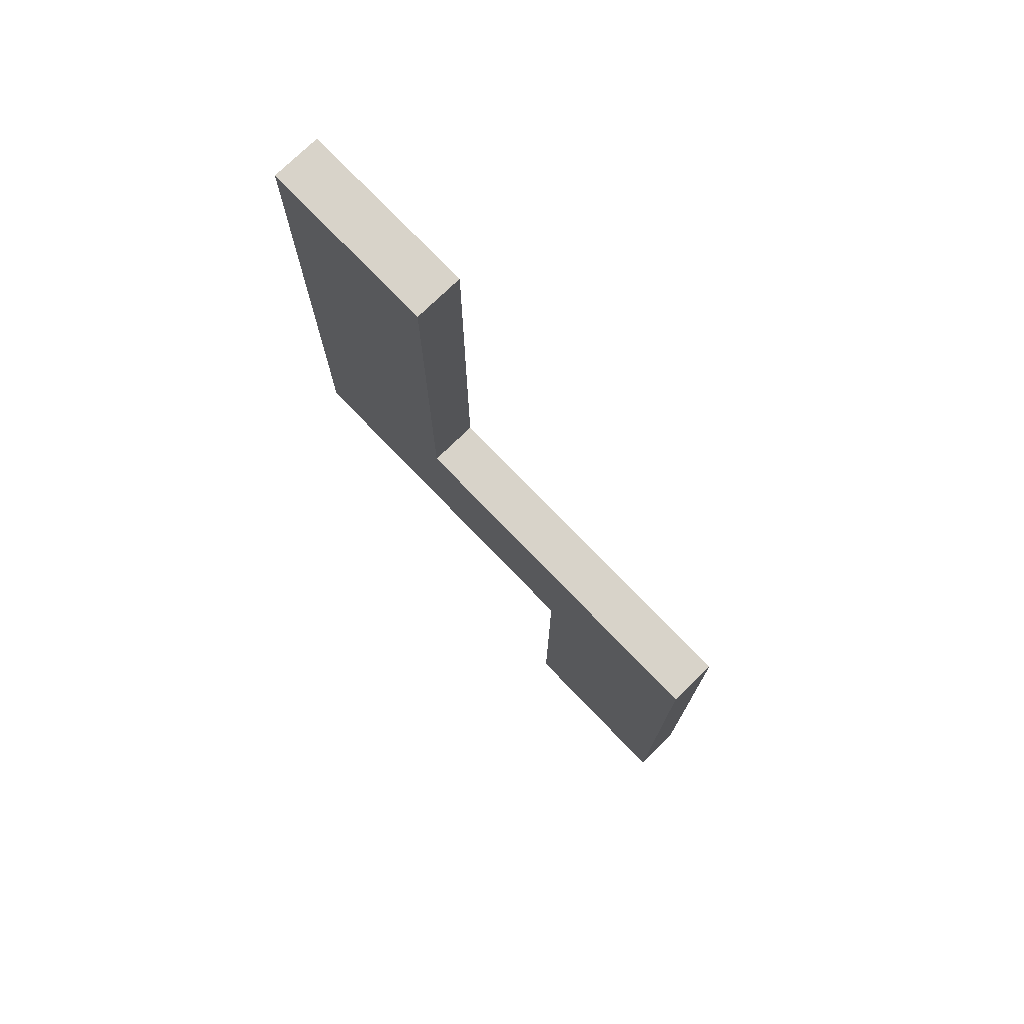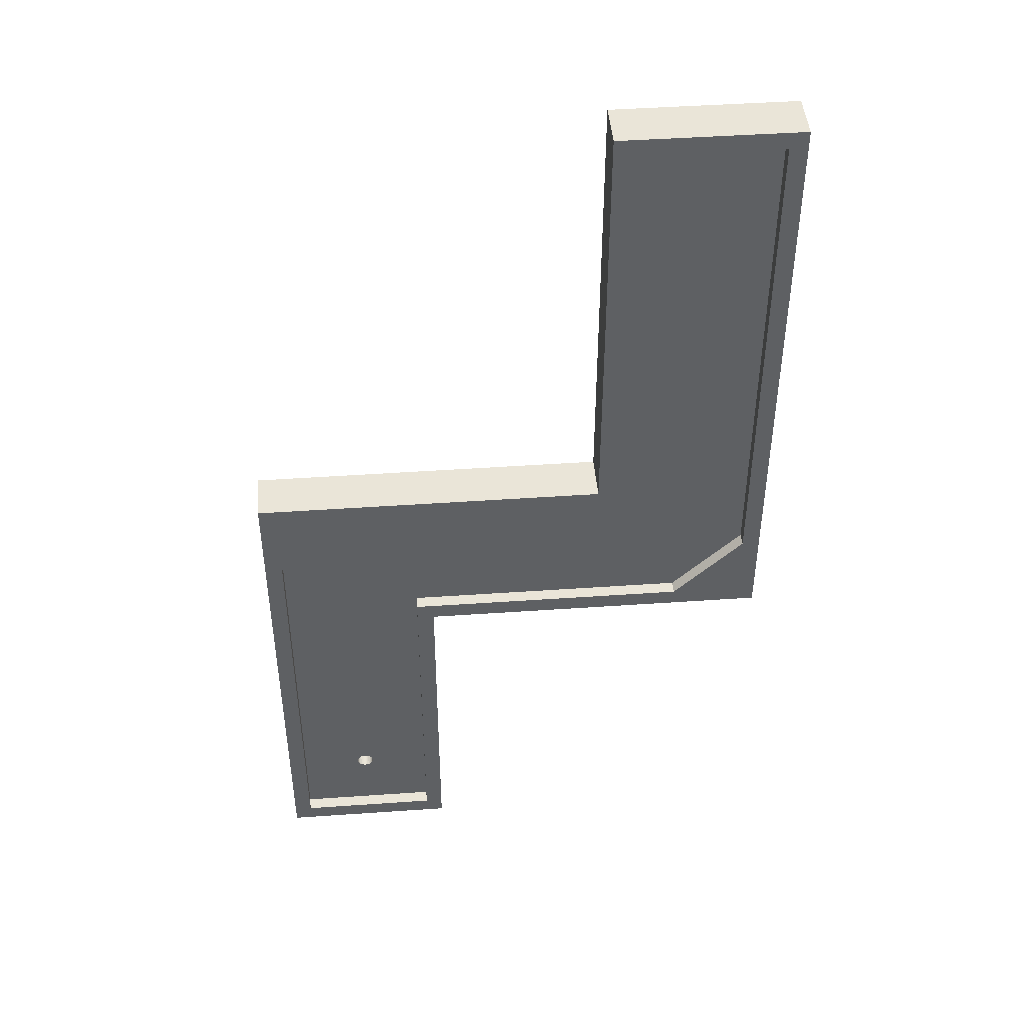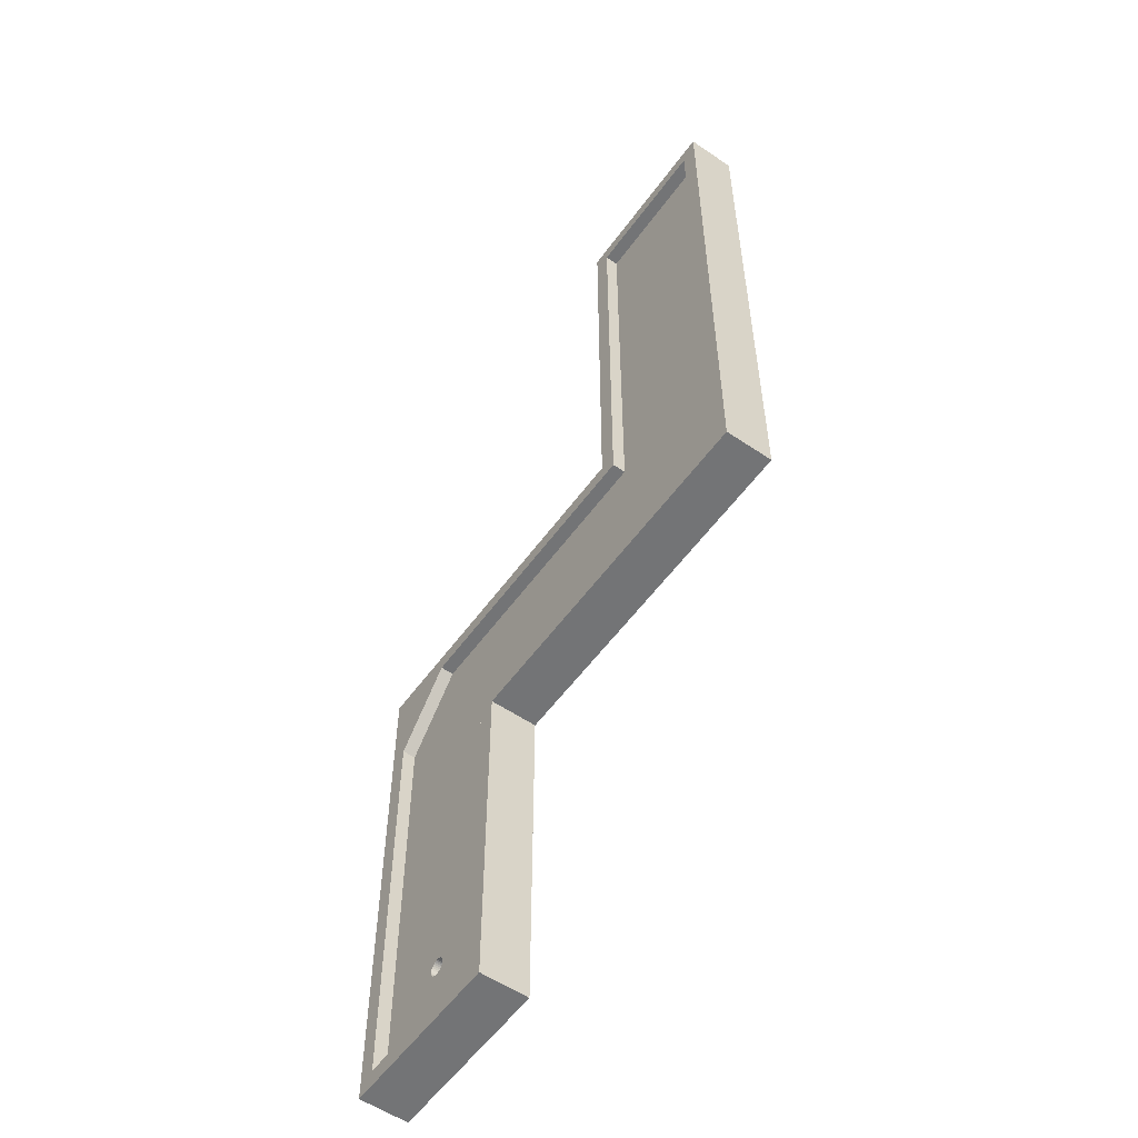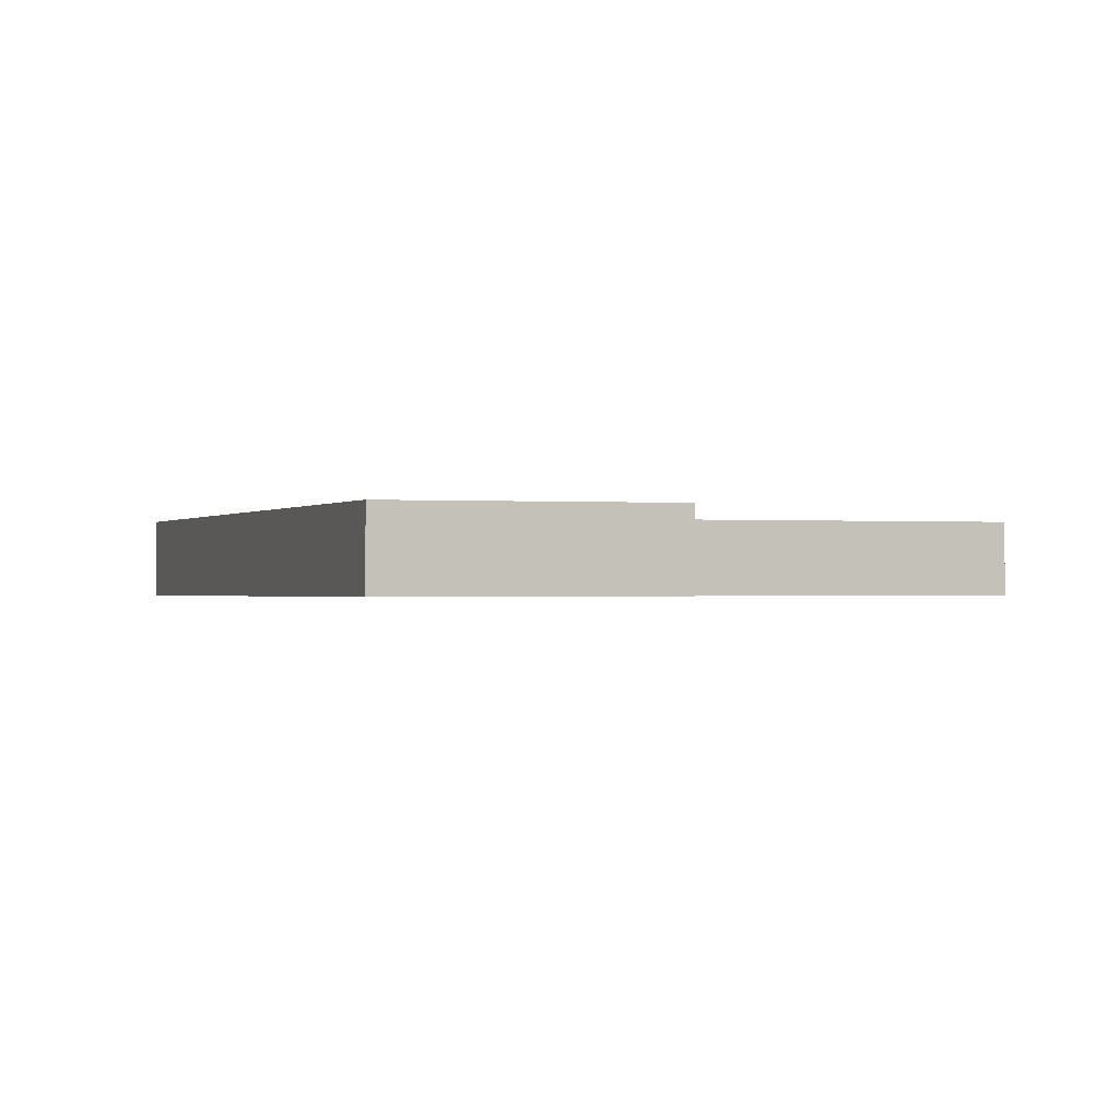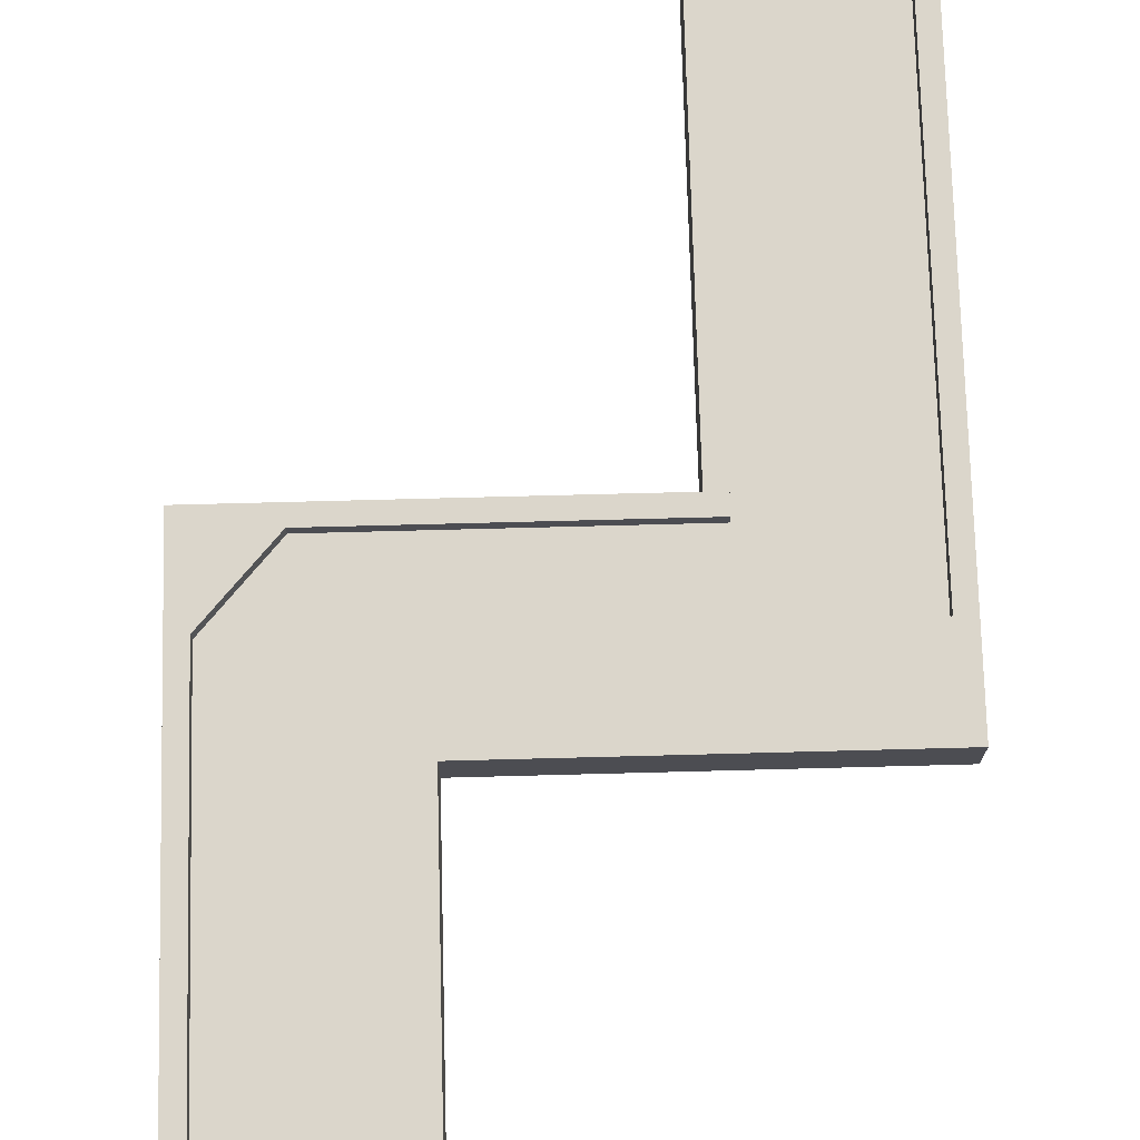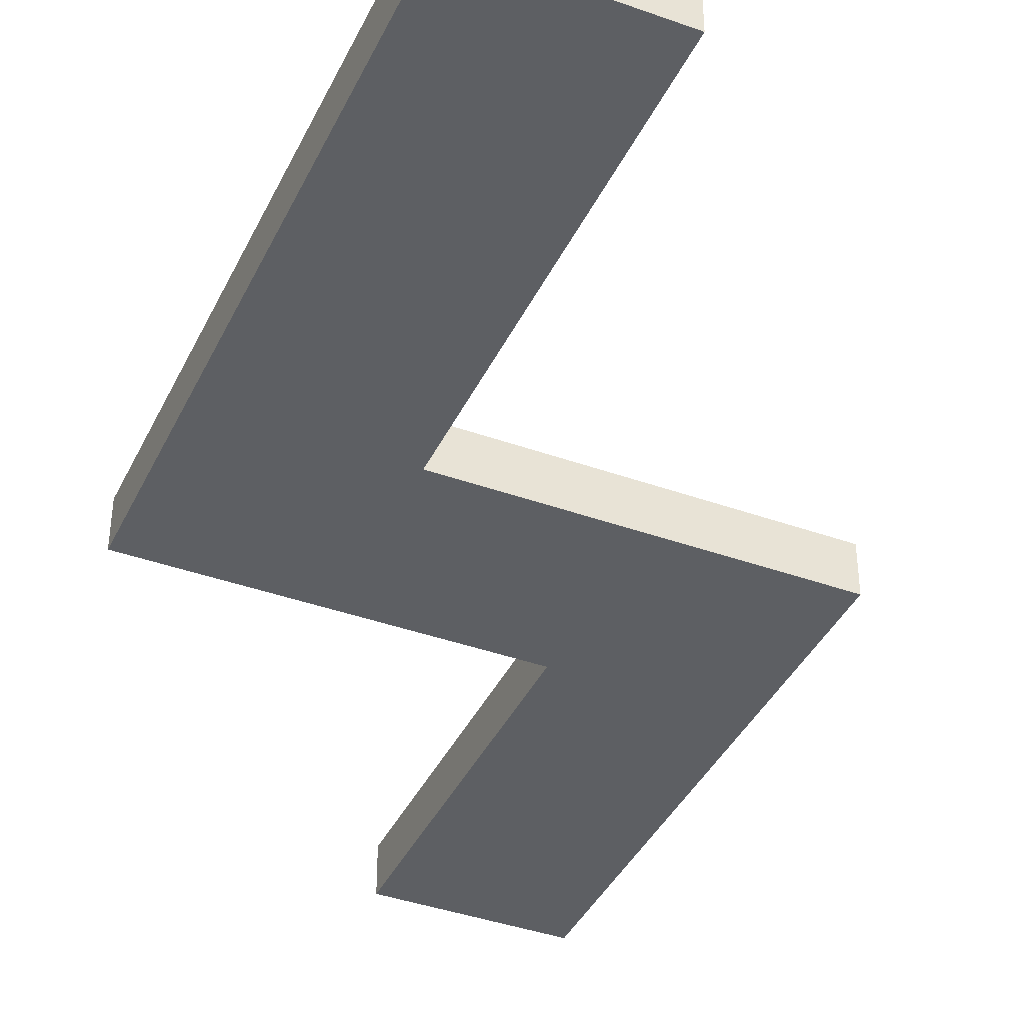
<metadata>
{"format":"obj","ext":"obj","renderer":"f3d","projection":"perspective","resolution":1024,"background":"white","views":[{"elev":76.0,"azim":46.0,"up":"+Z"},{"elev":45.5,"azim":175.4,"up":"+Z"},{"elev":-56.1,"azim":-125.5,"up":"+Z"},{"elev":-0.6,"azim":161.5,"up":"+Y"},{"elev":73.6,"azim":178.5,"up":"+Y"},{"elev":-39.9,"azim":-23.9,"up":"+Y"}]}
</metadata>
<code>
o Cube_Cube.001
v -2 -0.5 0
v 8 -0.1999 -20.2
v -1.6 0.3 -0.4
v -2 0.6 0
v 8.039 -0.1999 -20.2
v -2 -0.5 -10
v 1.6 0.3 -0.4
v 8.076 -0.1999 -20.18
v -2 0.6 -10
v 8.111 -0.1999 -20.17
v 2 -0.5 0
v 1.6 0.3 -10.4
v 2 0.6 0
v 8.141 -0.1999 -20.14
v 2 -0.5 -10
v 2 0.6 -10
v 8.166 -0.1999 -20.11
v -1.6 0.3 -12
v 8.184 -0.1999 -20.08
v 2 0.3 -10.4
v 0 0.3 -13.6
v 8.196 -0.1999 -20.04
v -2 0.6 -14
v 2 0.3 -13.6
v 8.2 -0.1999 -20
v -2 -0.5 -14
v 2 -0.5 -14
v 8.196 -0.1999 -19.96
v 2 0.6 -14
v 6.4 0.3 -10.4
v 6 0.6 -10
v 8.184 -0.1999 -19.92
v 6.4 0.3 -13.6
v 6 -0.5 -10
v 8.166 -0.1999 -19.89
v 6 0.6 -14
v 8.141 -0.1999 -19.86
v 8.2 0.3 -10.4
v 6 -0.5 -14
v 10 0.6 -10
v 8.111 -0.1999 -19.83
v 9.6 0.3 -12
v 8.076 -0.1999 -19.82
v 10 -0.5 -10
v 10 0.6 -14
v 8.039 -0.1999 -19.8
v 10 -0.5 -14
v 6.4 0.3 -21.6
v 6 0.6 -22
v 8 -0.1999 -19.8
v 6 -0.5 -22
v 7.961 -0.1999 -19.8
v 9.6 0.3 -21.6
v 10 0.6 -22
v 10 -0.5 -22
v 7.924 -0.1999 -19.82
v 1.6 0.6 -10
v -1.6 0.6 -10
v 7.889 -0.1999 -19.83
v -1.6 0.6 -0.4
v 1.6 0.6 -0.4
v 7.859 -0.1999 -19.86
v 2 0.6 -10.4
v 2 0.6 -13.6
v 7.834 -0.1999 -19.89
v 1.6 0.6 -10.4
v 7.816 -0.1999 -19.92
v -1.6 0.6 -12
v 0 0.6 -13.6
v 7.804 -0.1999 -19.96
v 6 0.6 -10.4
v 6.4 0.6 -10.4
v 6 0.6 -13.6
v 7.801 -0.1999 -20
v 6.4 0.6 -13.6
v 6.4 0.6 -14
v 7.804 -0.1999 -20.04
v 9.6 0.6 -12
v 7.816 -0.1999 -20.08
v 9.6 0.6 -14
v 8.2 0.6 -10.4
v 9.6 0.6 -21.6
v 7.834 -0.1999 -20.11
v 6.4 0.6 -21.6
v 7.859 -0.1999 -20.14
v 7.889 -0.1999 -20.17
v 7.924 -0.1999 -20.18
v 7.961 -0.1999 -20.2
v 7.801 0.3 -20
v 7.804 0.3 -19.96
v 7.804 0.3 -20.04
v 7.834 0.3 -20.11
v 7.834 0.3 -19.89
v 7.816 0.3 -19.92
v 7.816 0.3 -20.08
v 7.859 0.3 -20.14
v 7.889 0.3 -20.17
v 7.889 0.3 -19.83
v 7.924 0.3 -20.18
v 8 0.3 -19.8
v 7.961 0.3 -20.2
v 7.961 0.3 -19.8
v 7.924 0.3 -19.82
v 7.859 0.3 -19.86
v 8.039 0.3 -19.8
v 8 0.3 -20.2
v 8.076 0.3 -19.82
v 8.039 0.3 -20.2
v 8.111 0.3 -19.83
v 8.076 0.3 -20.18
v 8.141 0.3 -19.86
v 8.111 0.3 -20.17
v 8.166 0.3 -19.89
v 8.166 0.3 -20.11
v 8.2 0.3 -20
v 8.196 0.3 -19.96
v 8.196 0.3 -20.04
v 8.184 0.3 -19.92
v 8.184 0.3 -20.08
v 8.141 0.3 -20.14
f 4 6 1
f 16 11 15
f 13 1 11
f 15 1 6
f 4 13 60
f 57 63 66
f 69 23 68
f 23 27 26
f 9 26 6
f 6 27 15
f 27 34 15
f 40 78 81
f 73 76 36
f 29 39 27
f 16 71 63
f 36 64 73
f 15 31 16
f 44 45 40
f 34 40 31
f 39 44 34
f 39 55 47
f 49 55 51
f 84 82 54
f 47 54 45
f 36 51 39
f 7 57 12
f 3 61 7
f 12 63 20
f 21 64 69
f 18 69 68
f 33 73 24
f 20 71 30
f 38 78 42
f 30 81 38
f 48 82 84
f 42 78 80
f 48 76 33
f 18 58 3
f 2 108 106
f 5 110 108
f 8 112 110
f 10 120 112
f 14 114 120
f 17 119 114
f 22 119 19
f 25 117 22
f 28 115 25
f 32 116 28
f 35 118 32
f 37 113 35
f 41 111 37
f 43 109 41
f 46 107 43
f 50 105 46
f 52 100 50
f 56 102 52
f 59 103 56
f 62 98 59
f 65 104 62
f 67 93 65
f 67 90 94
f 70 89 90
f 74 91 89
f 77 95 91
f 79 92 95
f 83 96 92
f 85 97 96
f 86 99 97
f 87 101 99
f 88 106 101
f 79 77 70
f 4 9 6
f 16 13 11
f 13 4 1
f 15 11 1
f 60 58 9
f 13 16 61
f 16 57 61
f 60 9 4
f 13 61 60
f 57 16 63
f 69 64 29
f 23 9 68
f 9 58 68
f 69 29 23
f 23 29 27
f 9 23 26
f 6 26 27
f 27 39 34
f 81 72 31
f 72 71 31
f 81 31 40
f 40 45 78
f 45 80 78
f 73 75 76
f 29 36 39
f 16 31 71
f 36 29 64
f 15 34 31
f 44 47 45
f 34 44 40
f 39 47 44
f 39 51 55
f 49 54 55
f 82 80 45
f 49 36 84
f 36 76 84
f 82 45 54
f 49 84 54
f 47 55 54
f 36 49 51
f 61 57 7
f 57 66 12
f 3 60 61
f 12 66 63
f 21 24 64
f 18 21 69
f 75 73 33
f 73 64 24
f 63 71 20
f 71 72 30
f 38 81 78
f 30 72 81
f 48 53 82
f 80 82 53
f 53 42 80
f 84 76 48
f 76 75 33
f 68 58 18
f 58 60 3
f 2 5 108
f 5 8 110
f 8 10 112
f 10 14 120
f 14 17 114
f 17 19 119
f 22 117 119
f 25 115 117
f 28 116 115
f 32 118 116
f 35 113 118
f 37 111 113
f 41 109 111
f 43 107 109
f 46 105 107
f 50 100 105
f 52 102 100
f 56 103 102
f 59 98 103
f 62 104 98
f 65 93 104
f 67 94 93
f 67 70 90
f 70 74 89
f 74 77 91
f 77 79 95
f 79 83 92
f 83 85 96
f 85 86 97
f 86 87 99
f 87 88 101
f 88 2 106
f 74 70 77
f 70 67 79
f 67 65 83
f 65 62 85
f 62 59 86
f 59 56 87
f 56 52 88
f 52 50 2
f 50 46 5
f 46 43 8
f 43 41 10
f 41 37 14
f 37 35 14
f 35 32 17
f 14 35 17
f 32 28 22
f 28 25 22
f 22 19 32
f 19 17 32
f 14 10 41
f 10 8 43
f 8 5 46
f 5 2 50
f 2 88 52
f 88 87 56
f 87 86 59
f 86 85 62
f 85 83 65
f 83 79 67
o Cube.001_Cube.002
v -1.6 0.3 -0.4
v 1.6 0.3 -0.4
v 1.6 0.3 -10.4
v -1.6 0.3 -12
v 2 0.3 -10.4
v 0 0.3 -13.6
v 2 0.3 -13.6
v 6.4 0.3 -10.4
v 6.4 0.3 -13.6
v 8.2 0.3 -10.4
v 9.6 0.3 -12
v 6.4 0.3 -21.6
v 9.6 0.3 -21.6
v 7.801 0.3 -20
v 7.804 0.3 -19.96
v 7.804 0.3 -20.04
v 7.834 0.3 -20.11
v 7.834 0.3 -19.89
v 7.816 0.3 -19.92
v 7.816 0.3 -20.08
v 7.859 0.3 -20.14
v 7.889 0.3 -20.17
v 7.889 0.3 -19.83
v 7.924 0.3 -20.18
v 8 0.3 -19.8
v 7.961 0.3 -20.2
v 7.961 0.3 -19.8
v 7.924 0.3 -19.82
v 7.859 0.3 -19.86
v 8.039 0.3 -19.8
v 8 0.3 -20.2
v 8.076 0.3 -19.82
v 8.039 0.3 -20.2
v 8.111 0.3 -19.83
v 8.076 0.3 -20.18
v 8.141 0.3 -19.86
v 8.111 0.3 -20.17
v 8.166 0.3 -19.89
v 8.166 0.3 -20.11
v 8.2 0.3 -20
v 8.196 0.3 -19.96
v 8.196 0.3 -20.04
v 8.184 0.3 -19.92
v 8.184 0.3 -20.08
v 8.141 0.3 -20.14
f 125 126 124
f 128 127 125
f 130 129 128
f 129 150 145
f 132 146 151
f 121 123 124
f 125 124 123
f 125 127 126
f 128 129 127
f 130 131 129
f 136 132 134
f 132 129 135
f 134 132 135
f 129 131 150
f 131 133 163
f 163 133 161
f 133 162 160
f 133 160 161
f 131 163 158
f 139 135 129
f 138 139 129
f 131 158 156
f 131 156 154
f 149 138 129
f 143 149 129
f 131 154 152
f 131 152 150
f 148 143 129
f 147 148 129
f 145 147 129
f 164 162 133
f 132 136 140
f 132 140 137
f 159 164 133
f 165 159 133
f 132 137 141
f 132 141 142
f 165 133 157
f 133 132 151
f 157 133 155
f 155 133 153
f 132 142 144
f 132 144 146
f 153 133 151
f 121 122 123

</code>
